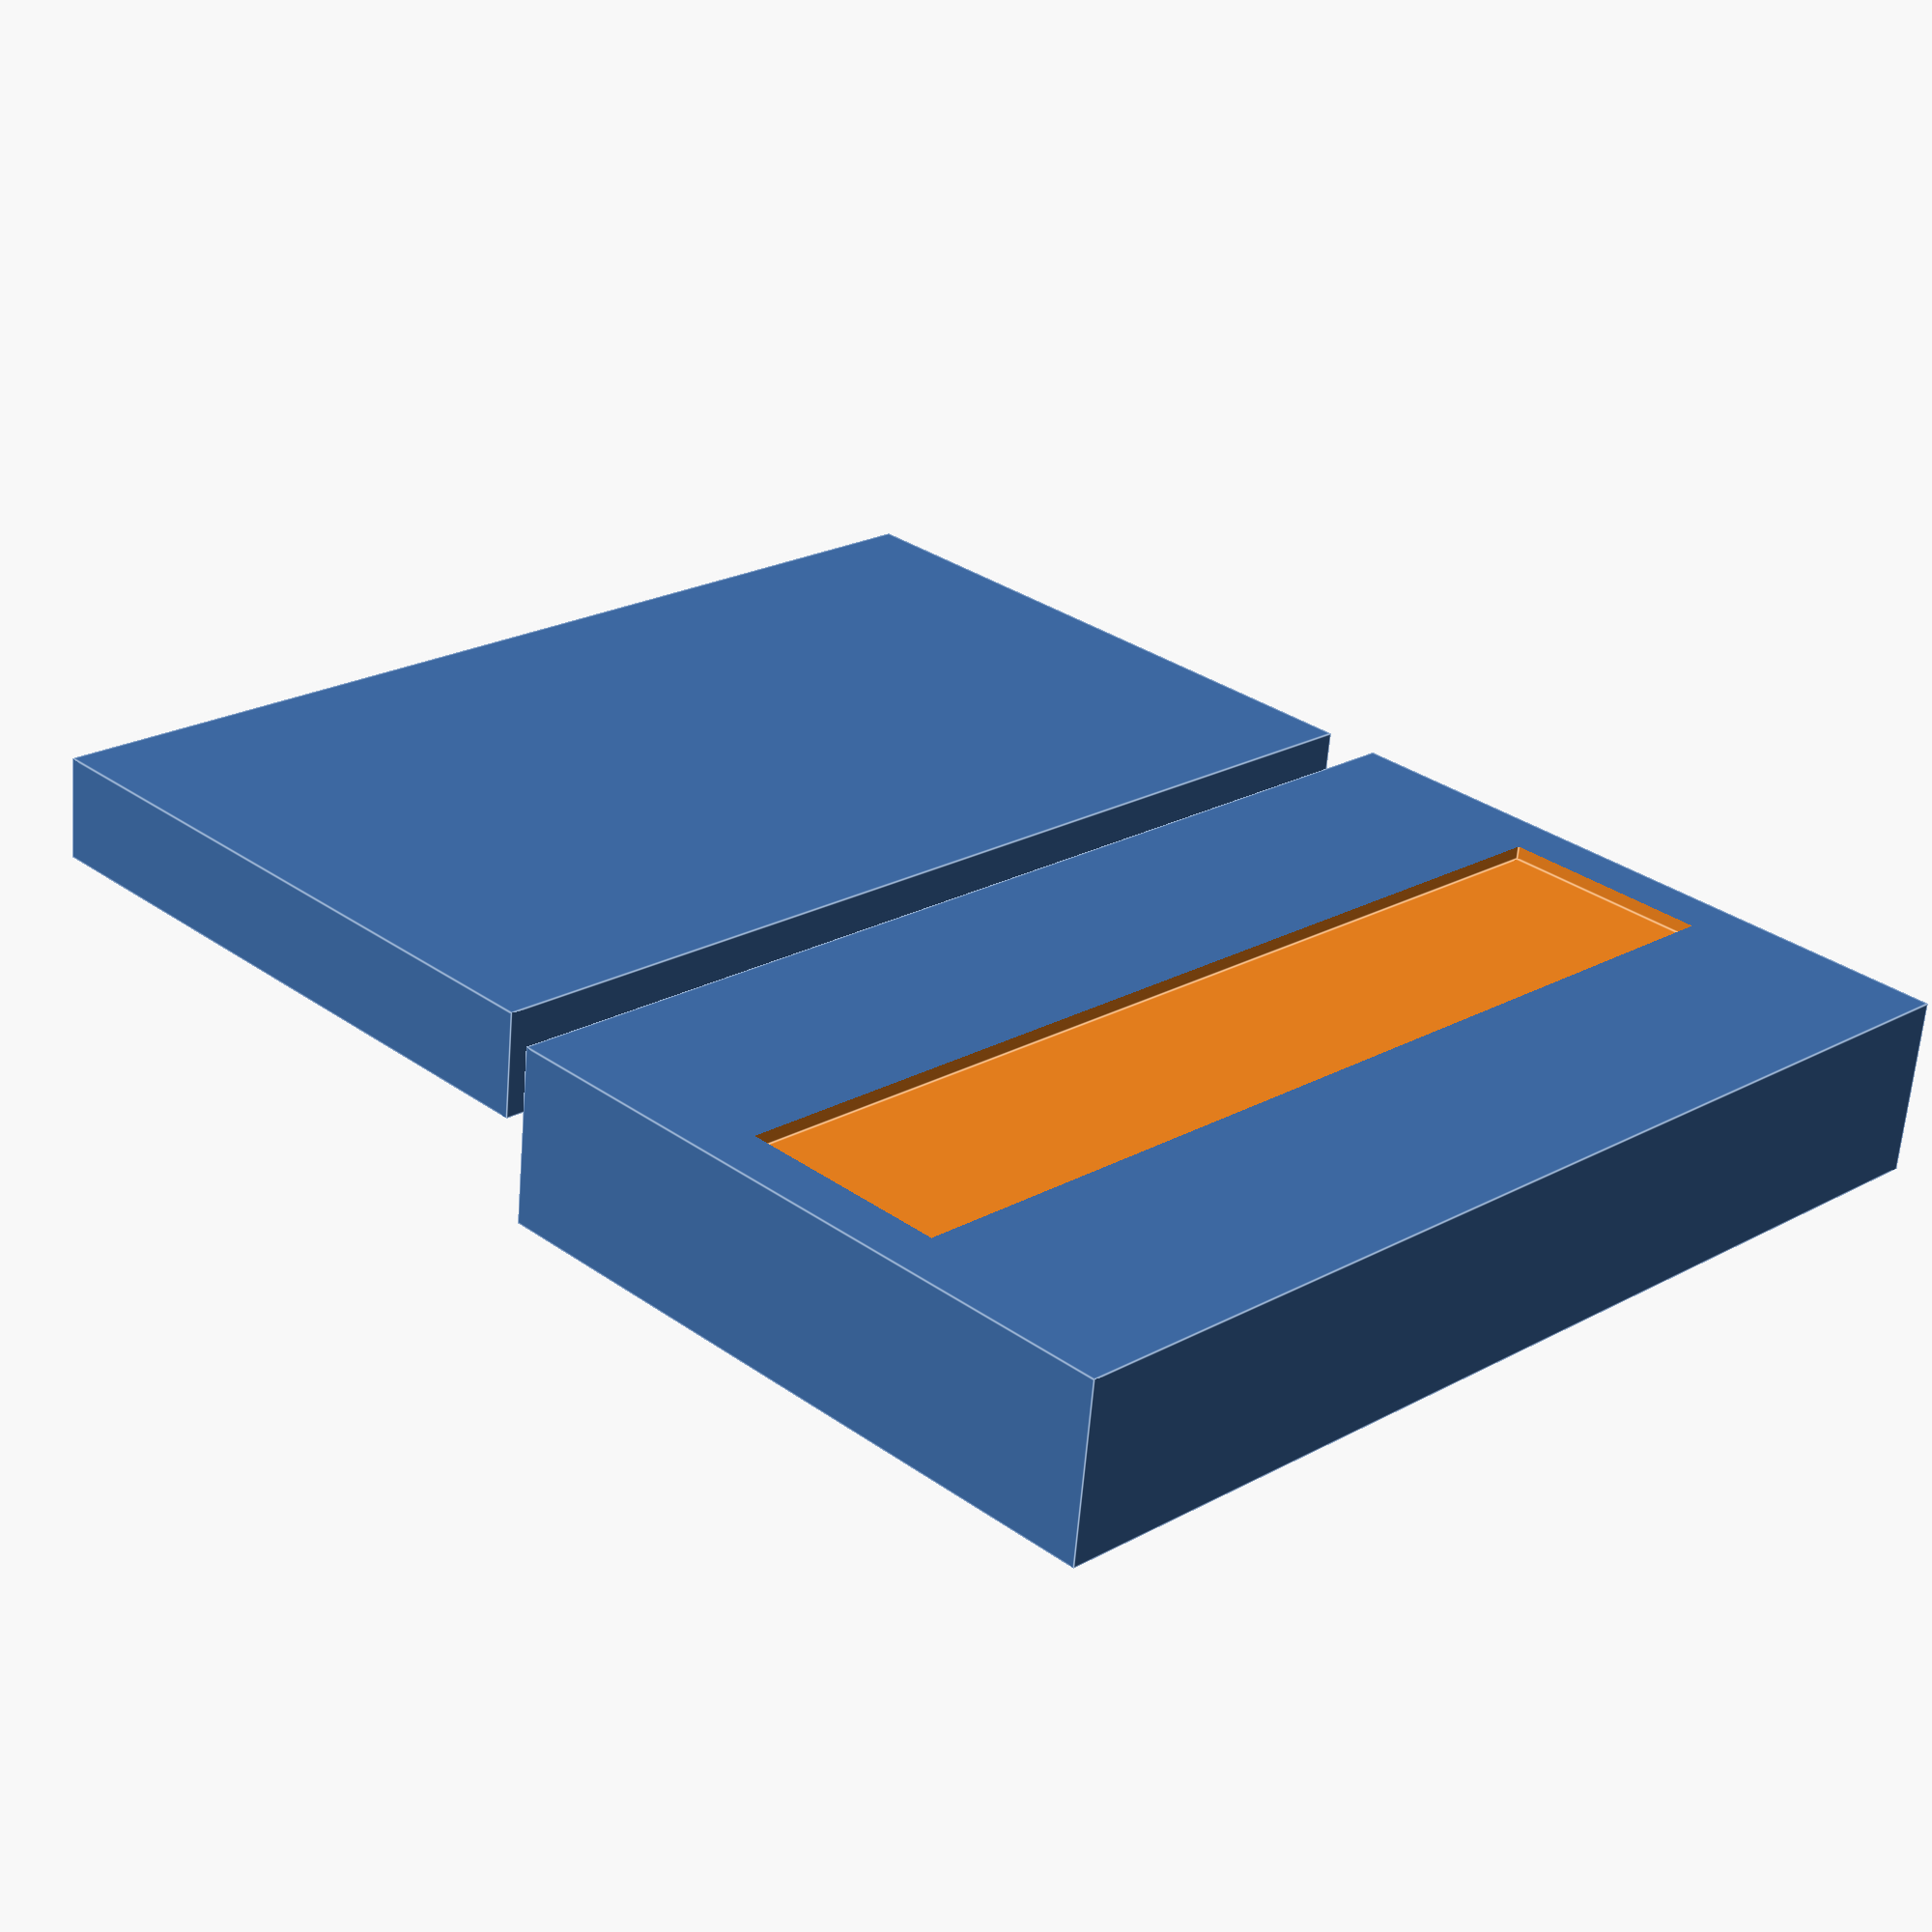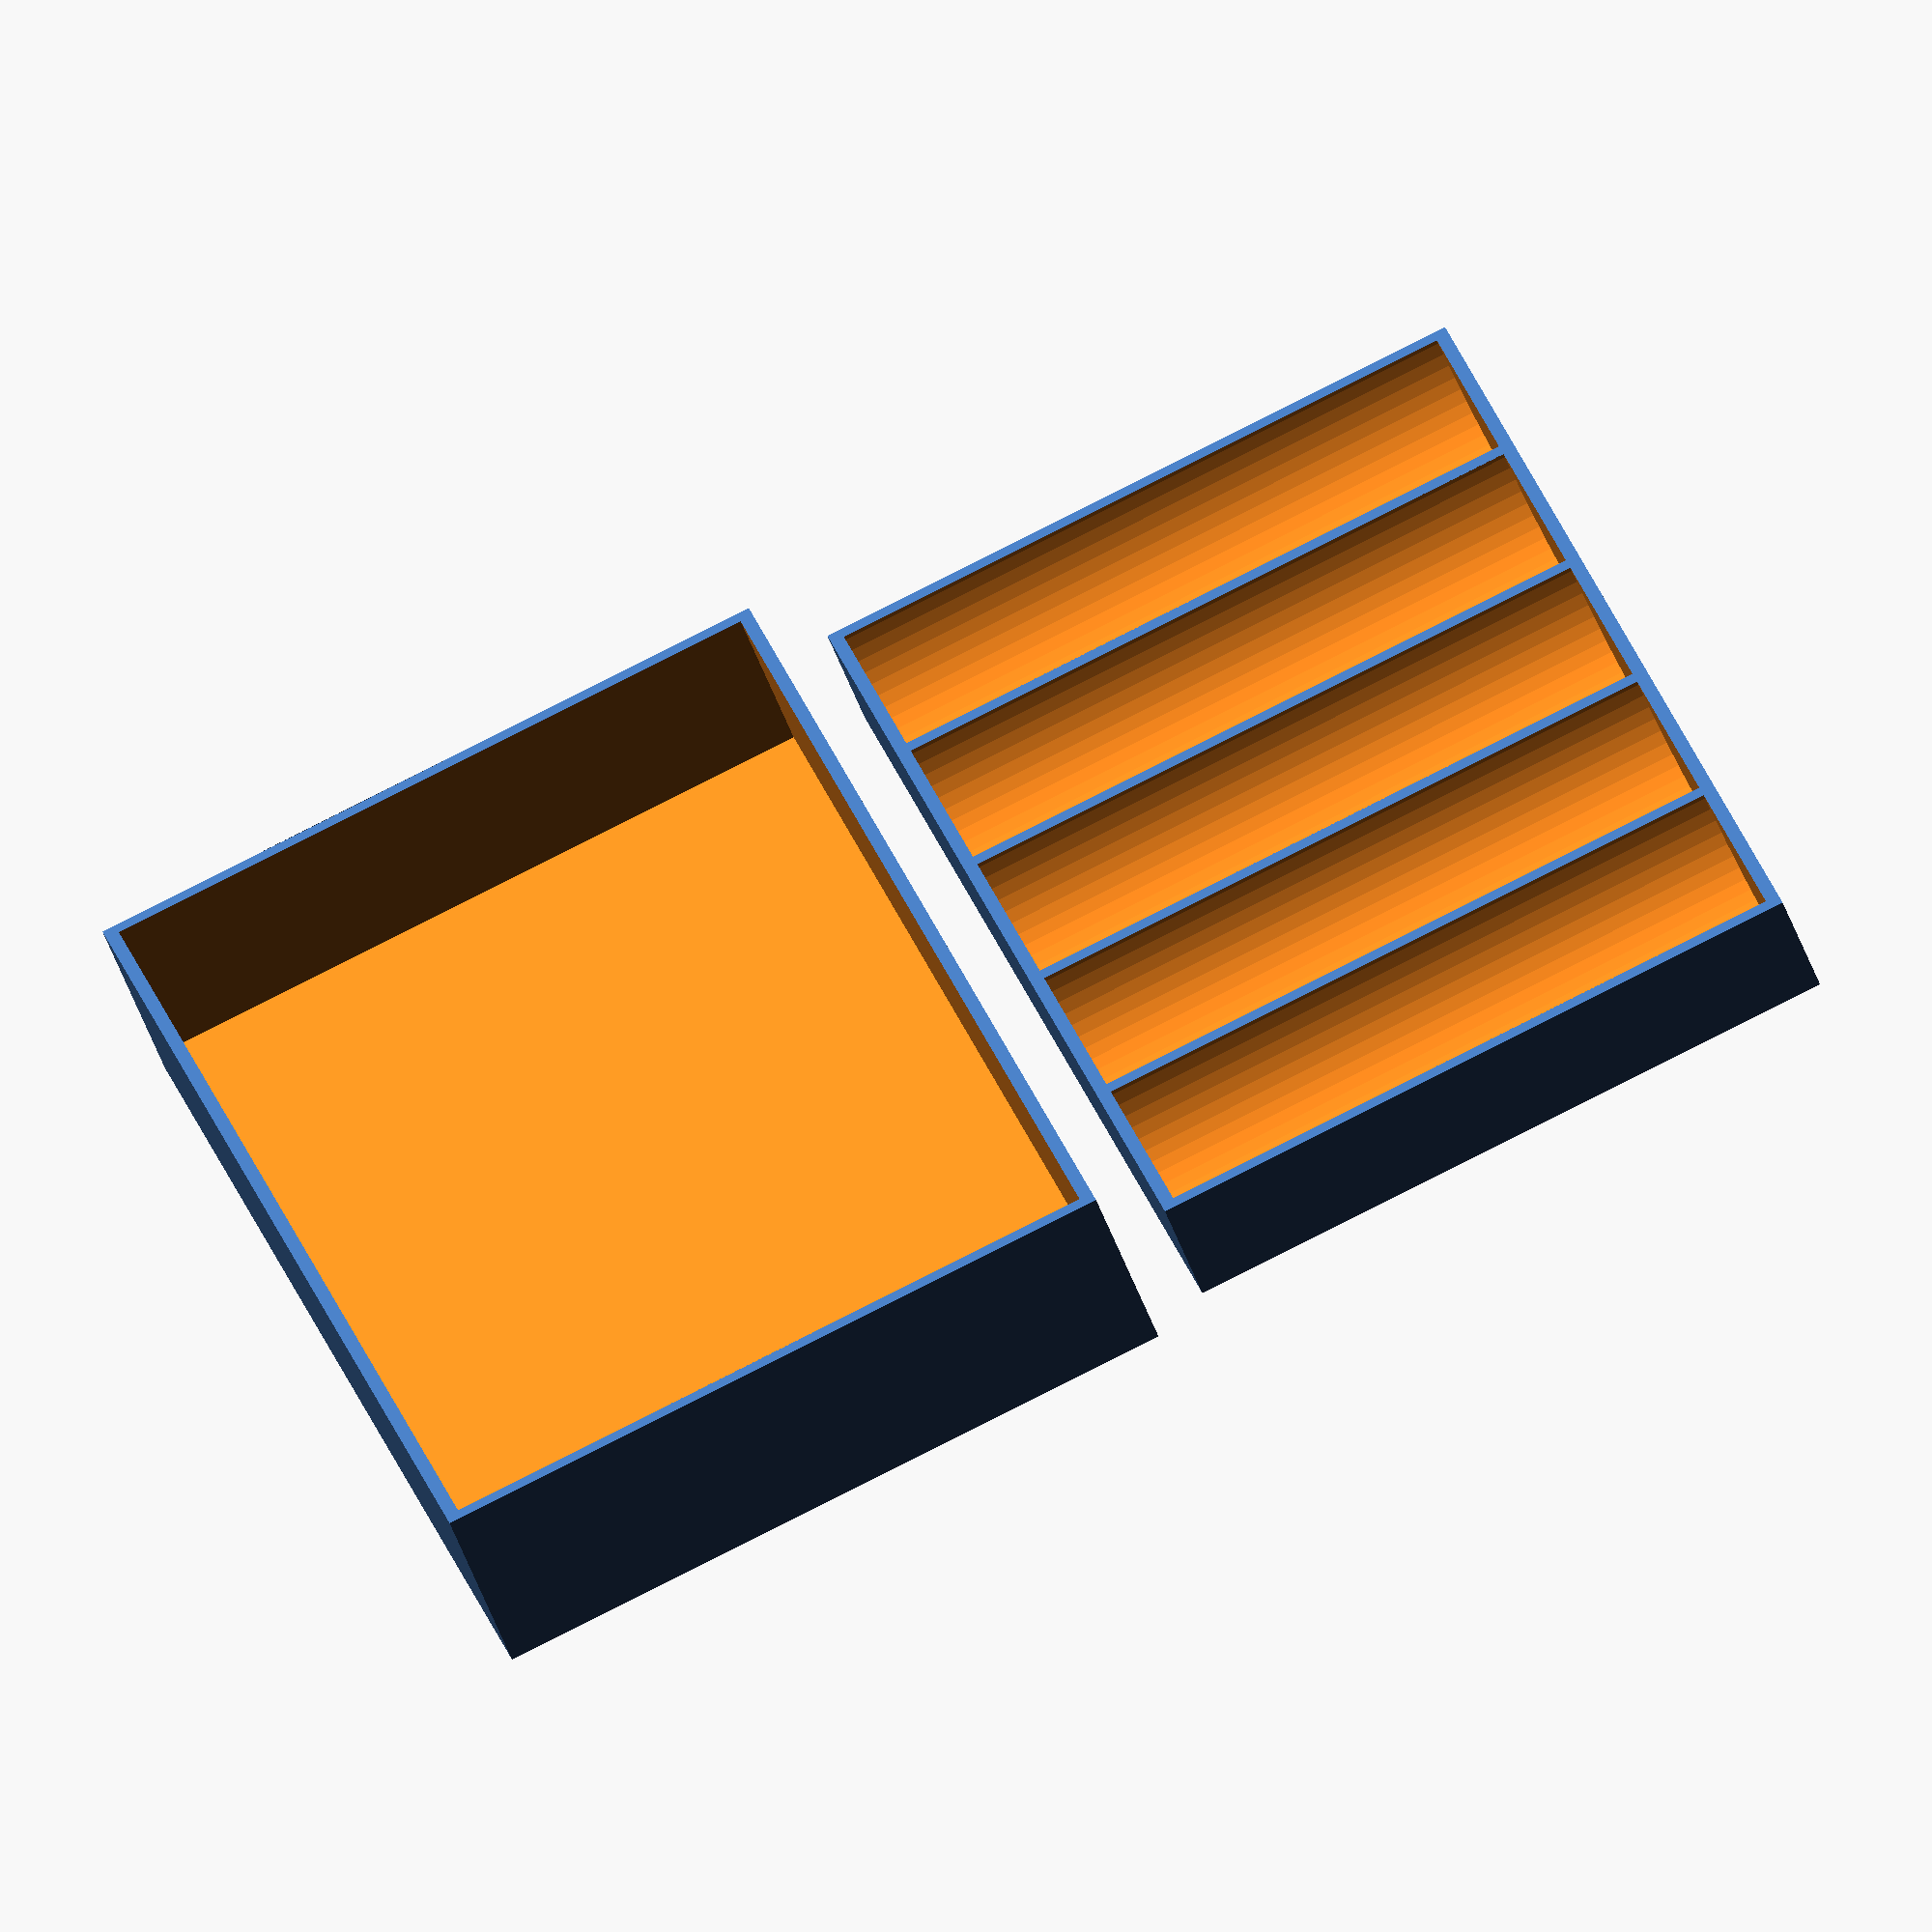
<openscad>
choke_len = 72.0; // 90.0
choke_d = 23.0; // 22.0
choke_space = 1.5;

box_height = 12.0; // 15.0
wall_thick = 1.5;
spacer = 0.25; // 0.50

box_outer_l = 2 * wall_thick + 5 * choke_d + 4 * choke_space;
box_outer_w = choke_len + 2*wall_thick;

$fn = 50;

// ------ Choker Holder Bottom ----------
union(){
    difference(){
        cube([box_outer_l, box_outer_w, box_height], center = false);
        for (i = [0 : 4]){
            translate([wall_thick + choke_d / 2.0 + i * (choke_d + choke_space), wall_thick, wall_thick + choke_d / 2.0]){
                rotate([-90, 0, 0]) {
                    cylinder(h = choke_len, r = choke_d / 2.0, center = false);
                }
            }
        }
    }
}

offset_w = -85.0;
x_inset_border = 6.0;
y_inset_border = 27.0;

// ------ Box Top ----------
union() {
    difference(){
        translate([0, offset_w, 0]) {
            cube([box_outer_l + 2 * wall_thick + 2 * spacer,
                  box_outer_w + 2 * wall_thick + 2 * spacer,
                  box_height + 8.0], center = false);
        }
        translate([wall_thick, offset_w + wall_thick, 2*wall_thick]){
            cube([box_outer_l + 2 * spacer,
                  box_outer_w + 2 * spacer,
                  box_height + 10.0], center = false);
        }
        translate([x_inset_border, 
                   offset_w + box_outer_w + 2 * wall_thick + 2 * spacer - y_inset_border, 
                   wall_thick]) {
            rotate([180, 0, 0])
            cube([box_outer_l + 2 * wall_thick + 2 * spacer - 2 * x_inset_border, 
                  box_outer_w + 2 * wall_thick + 2 * spacer - 2 * y_inset_border, 
                  10], center = false);
        }
    }
    translate([(box_outer_l + 2 * wall_thick + 2 * spacer) / 2.0, 
                offset_w + (box_outer_w + 2*wall_thick + 2*spacer) / 2.0, 
                0]) {
        rotate([180, 0, 0])
        //color("green")
        // .1 is too much, 0.05, 0.06 not enough, 0.07 no, 0.08 no, 0.09 no
        //scale([.2, .2, 0.07])
        // pixels are 463 x 100
        resize([115.75, 25, wall_thick+0.5])
            surface("c:/repositories/3d-modeling/beretta-png-logo-smaller.png", 
                    center = true, invert = true);
    }
}

</openscad>
<views>
elev=63.8 azim=44.5 roll=175.3 proj=p view=edges
elev=51.8 azim=71.7 roll=19.8 proj=o view=solid
</views>
